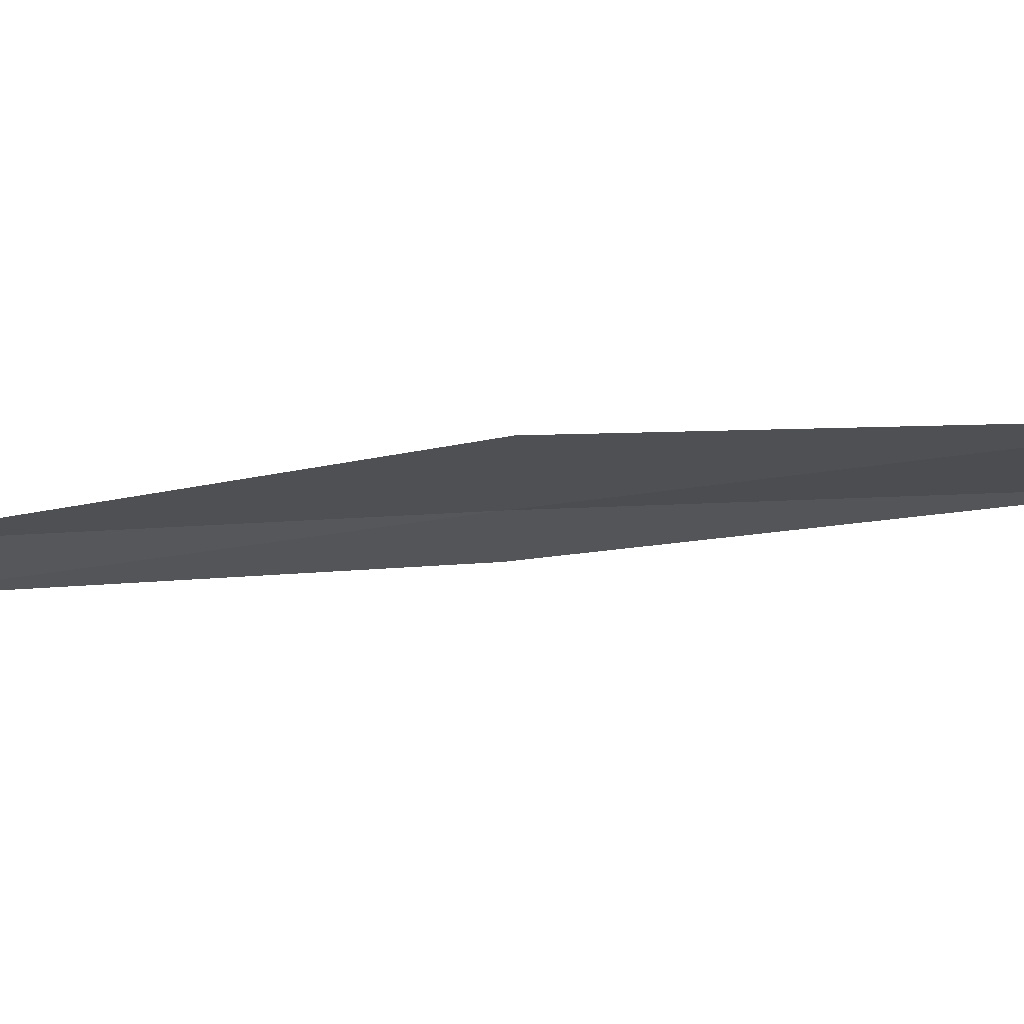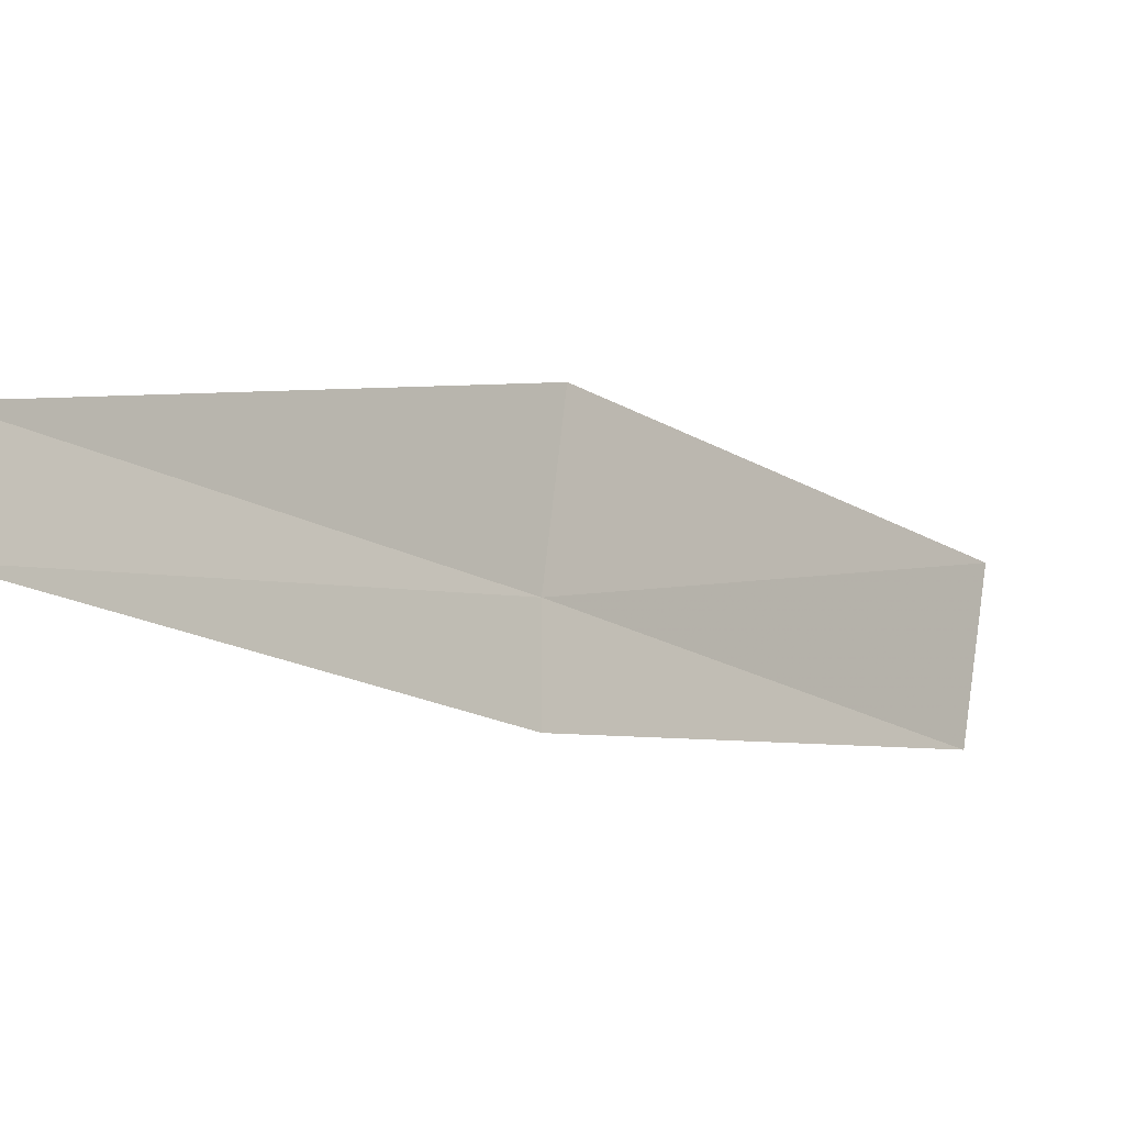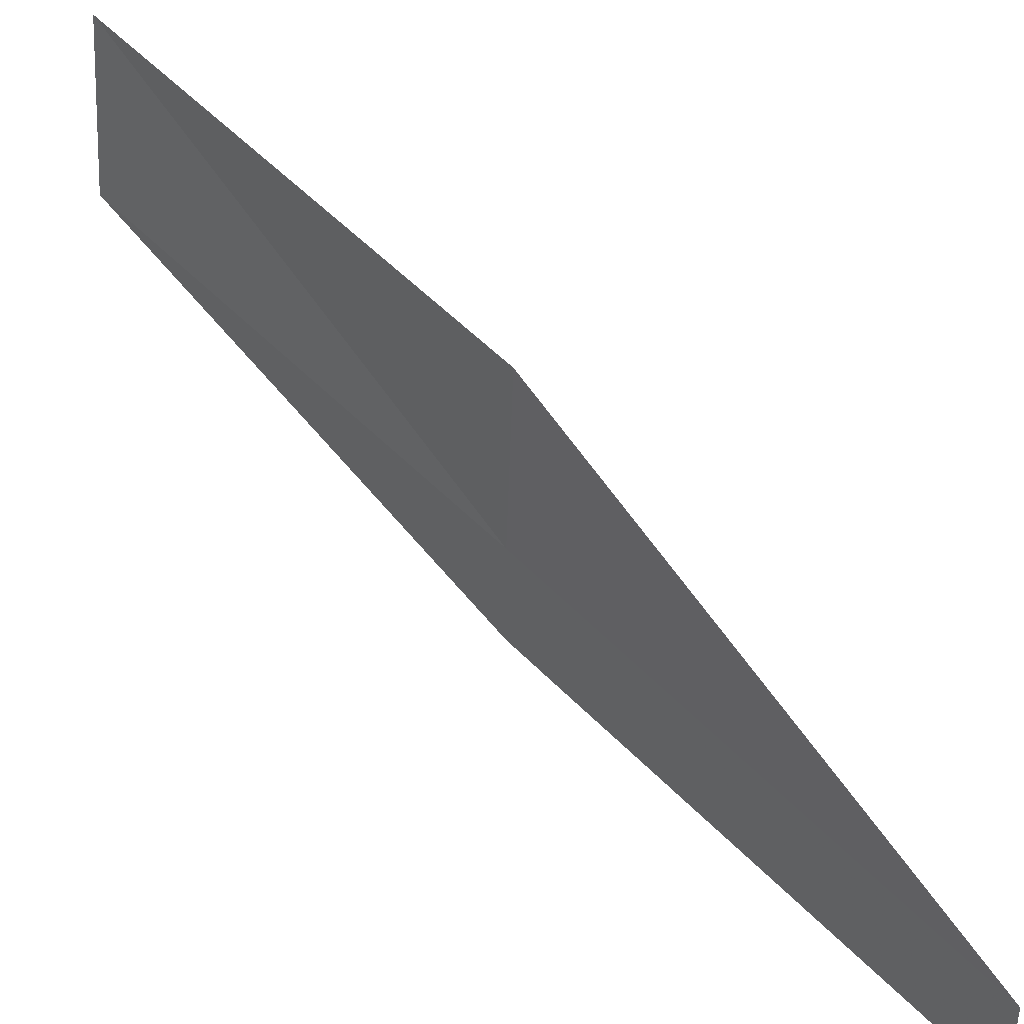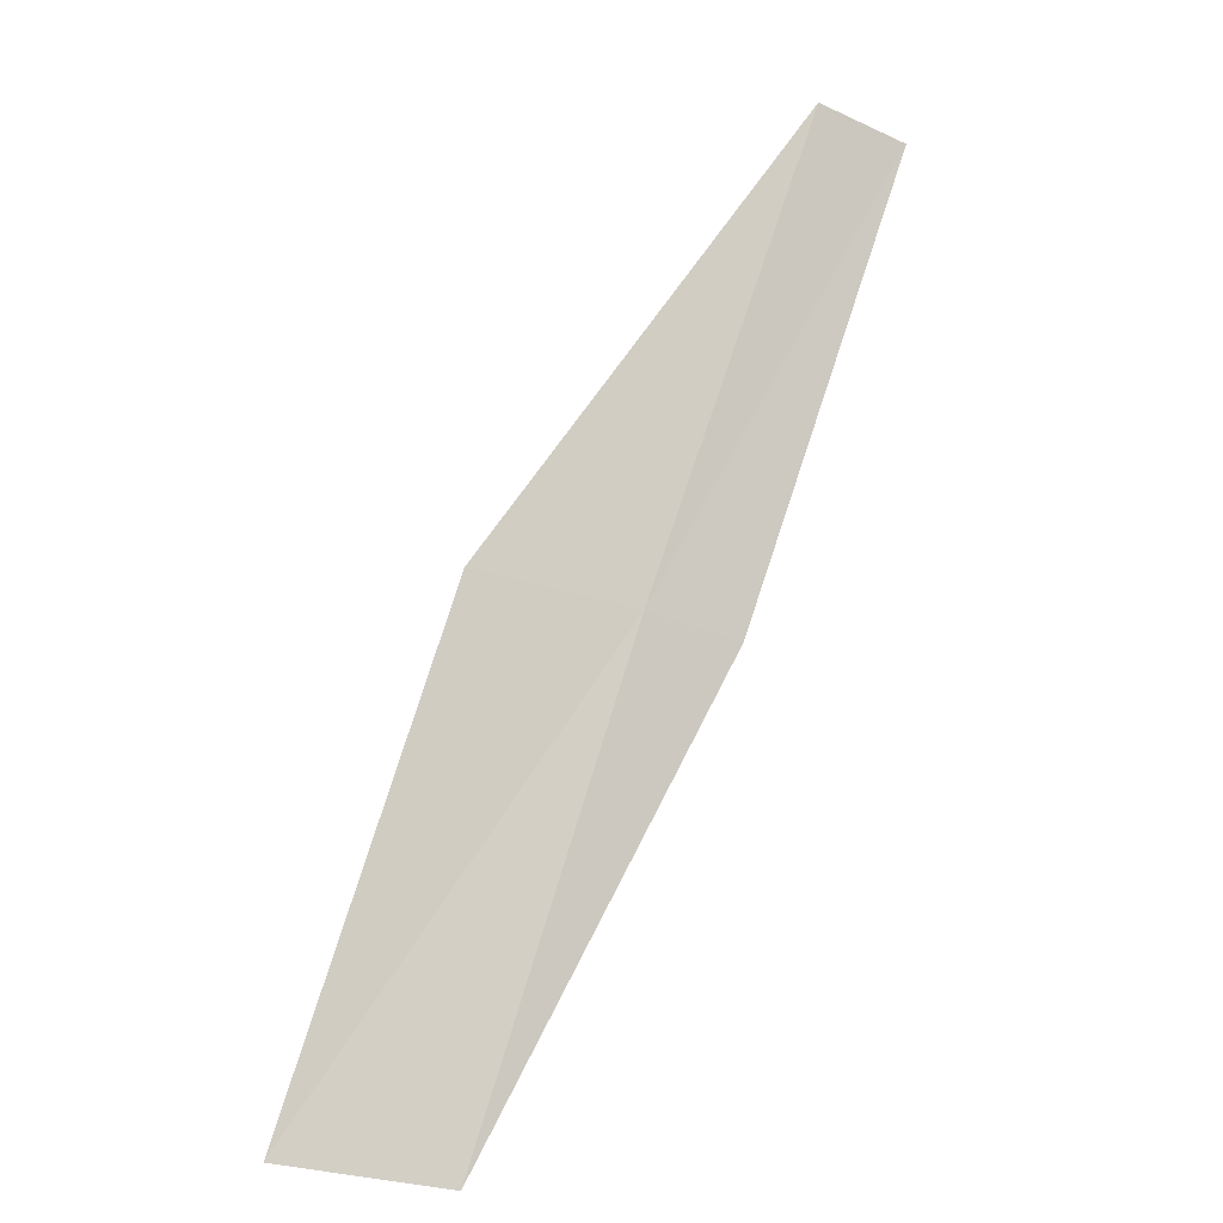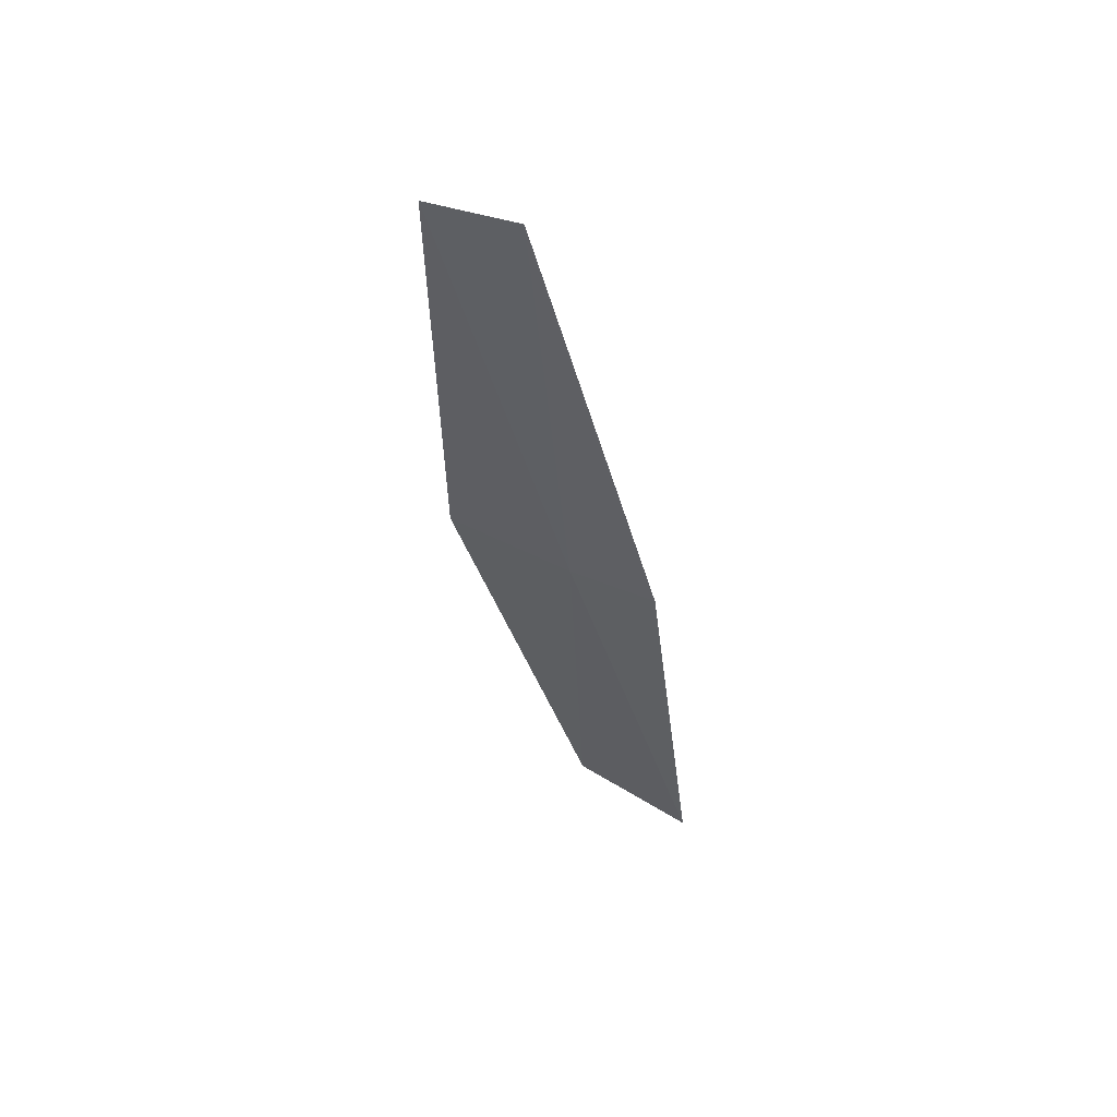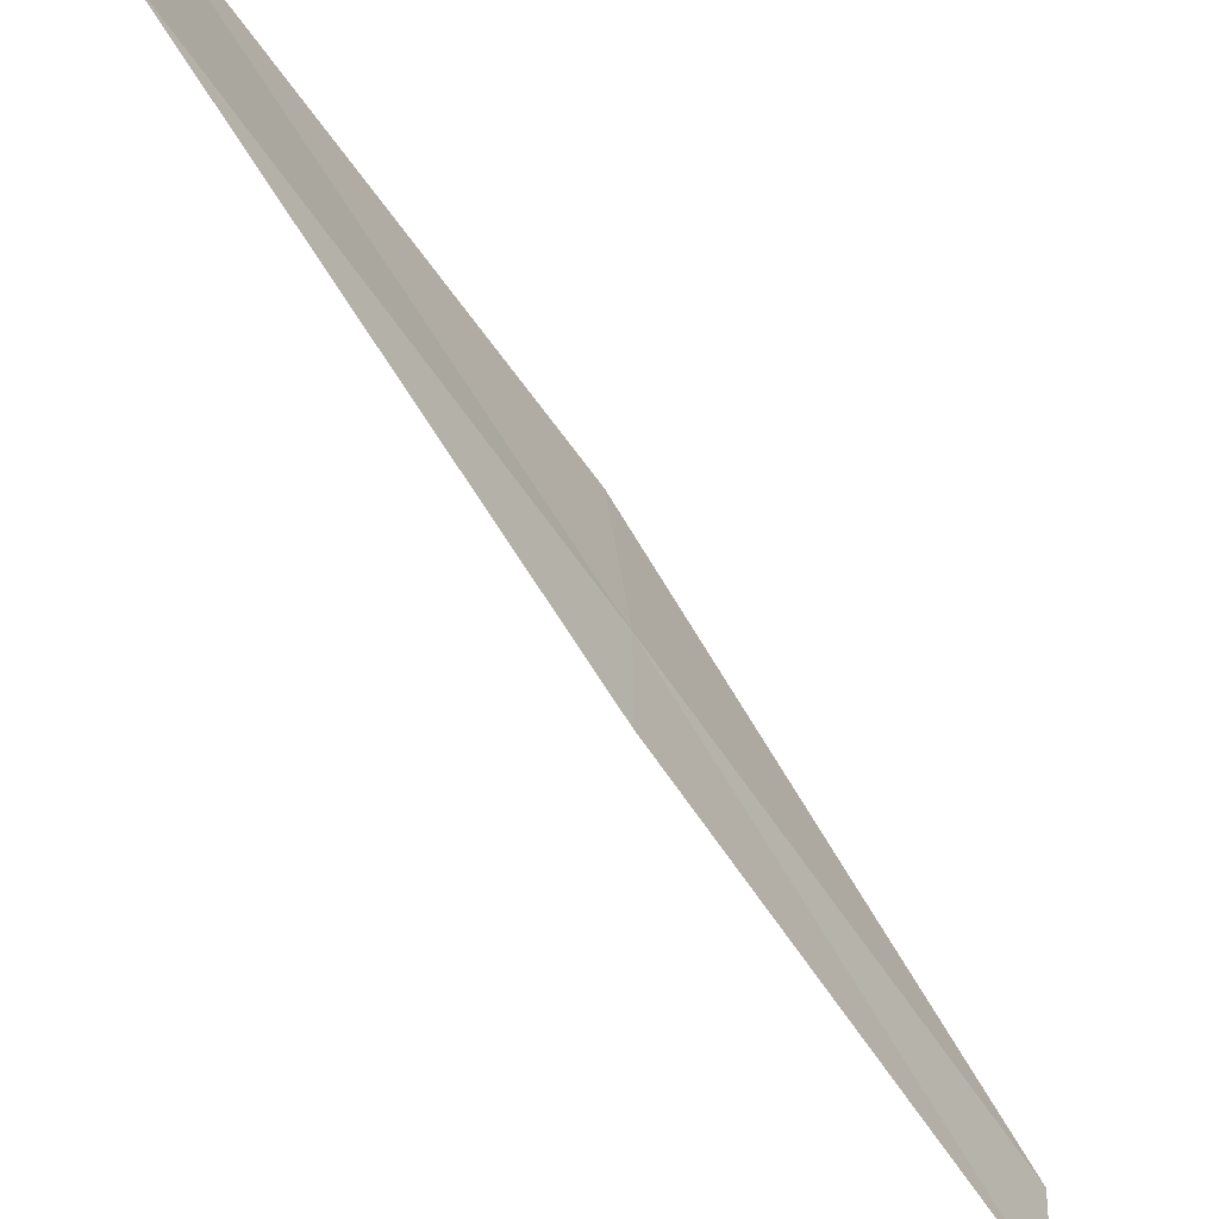
<metadata>
{"format":"obj","ext":"obj","renderer":"f3d","projection":"perspective","resolution":1024,"background":"white","views":[{"elev":65.9,"azim":58.9,"up":"+Y"},{"elev":-24.5,"azim":9.5,"up":"+Y"},{"elev":43.1,"azim":-72.4,"up":"+Y"},{"elev":-41.6,"azim":-115.9,"up":"+Z"},{"elev":27.1,"azim":-52.3,"up":"+Z"},{"elev":-54.5,"azim":-177.2,"up":"+Y"}]}
</metadata>
<code>
v -4.109 22.77 4
v -2.793 23.69 2
v -4.029 23.51 4
v -2.912 22.96 2
v -4.108 22.33 4
v -5.296 22.52 6
v -5.271 22.08 6
f 1 3 2
f 1 2 4
f 1 4 5
f 1 6 3
f 1 7 6
f 1 5 7

</code>
